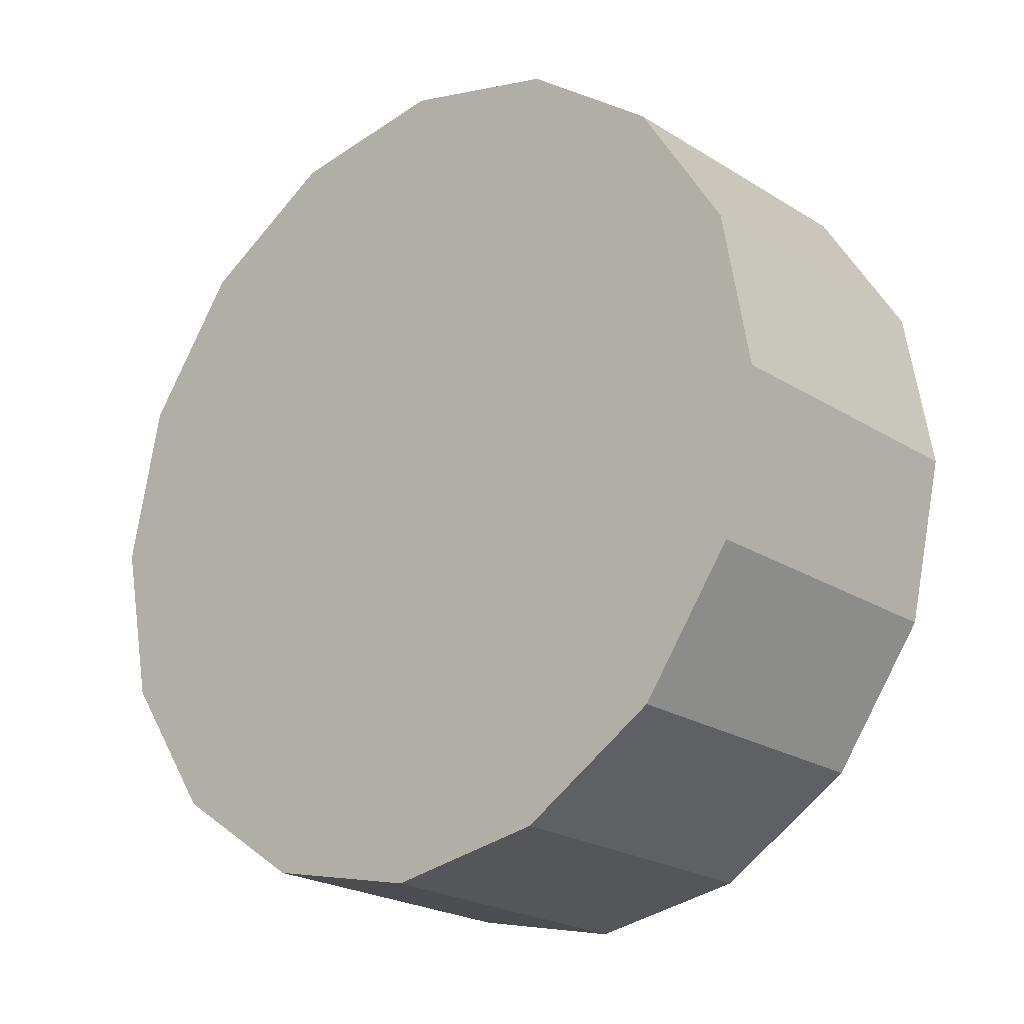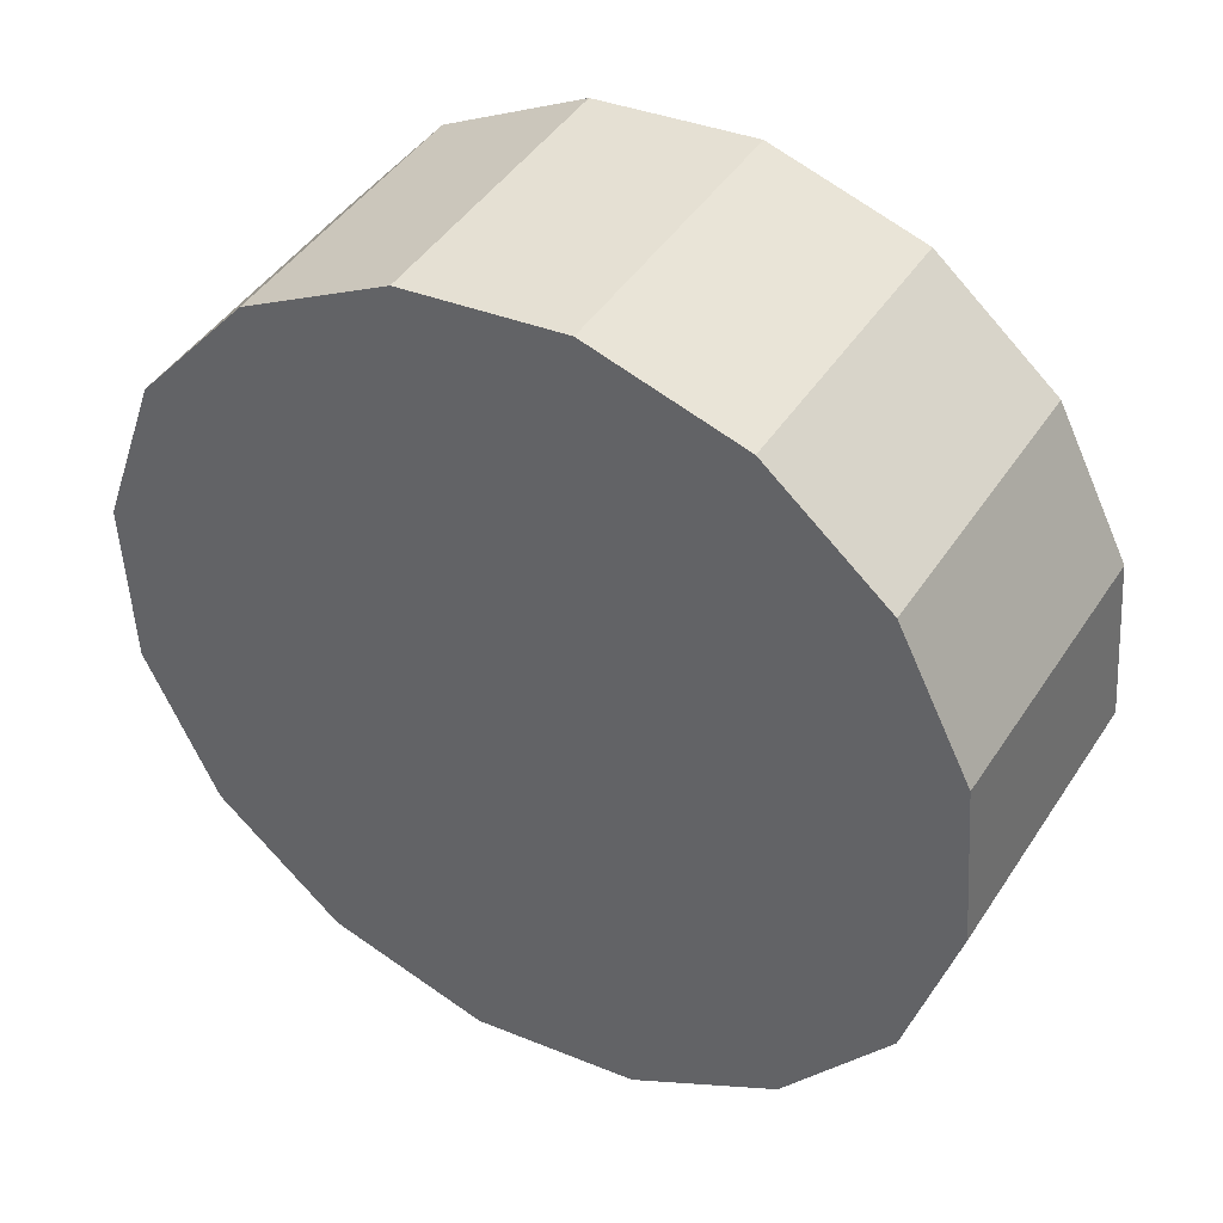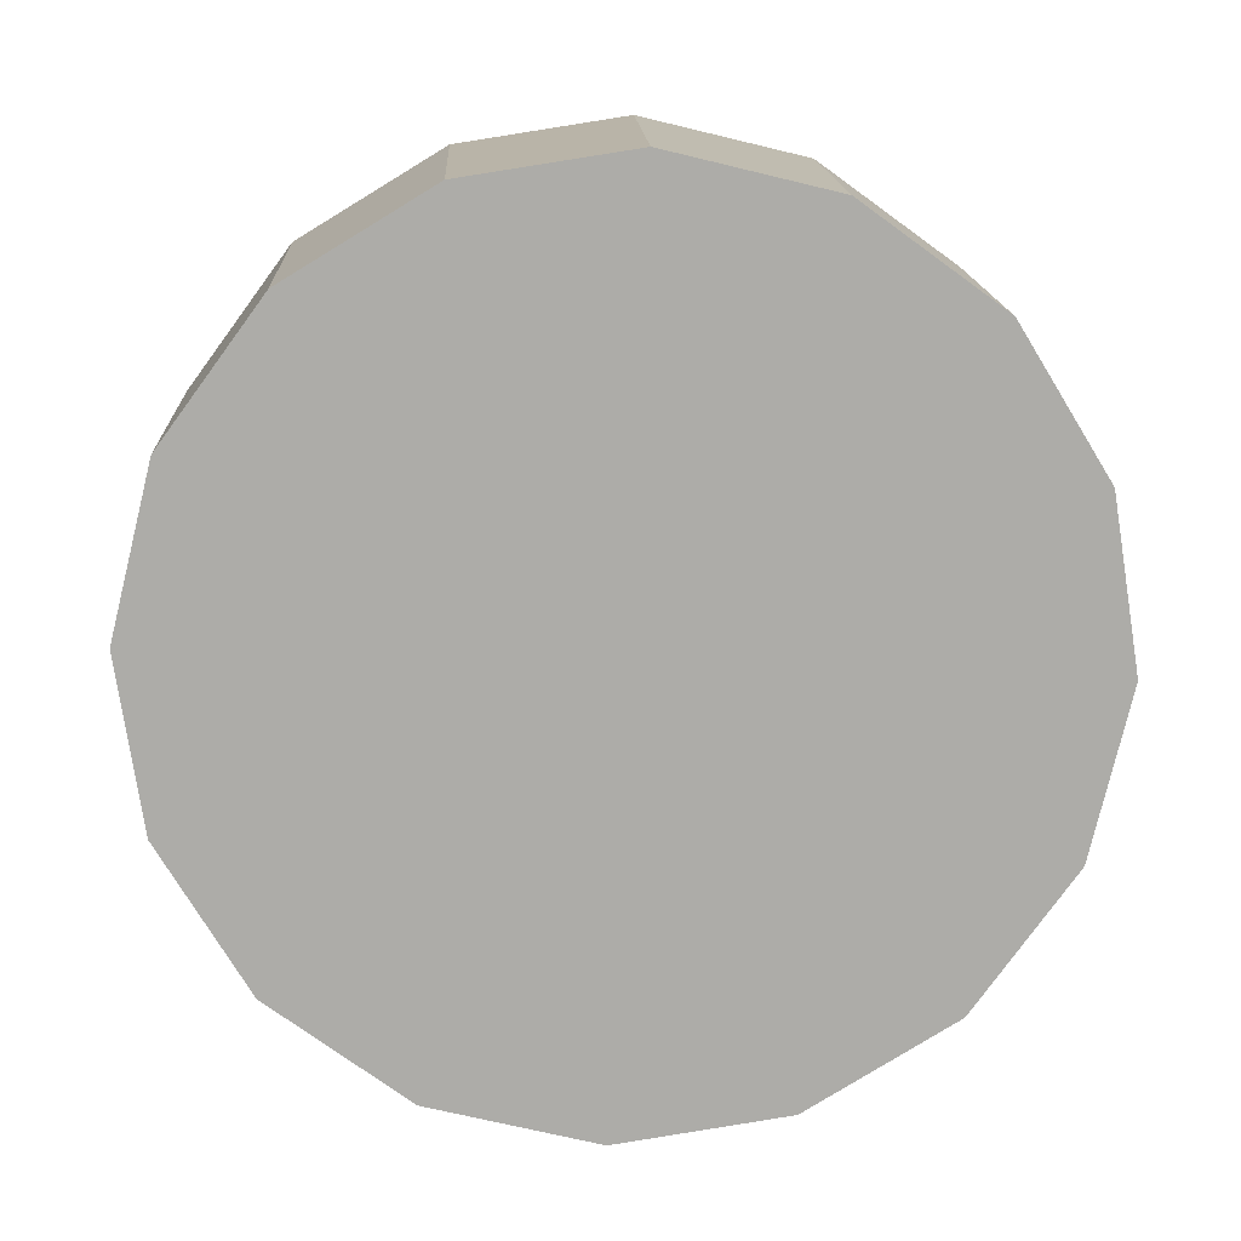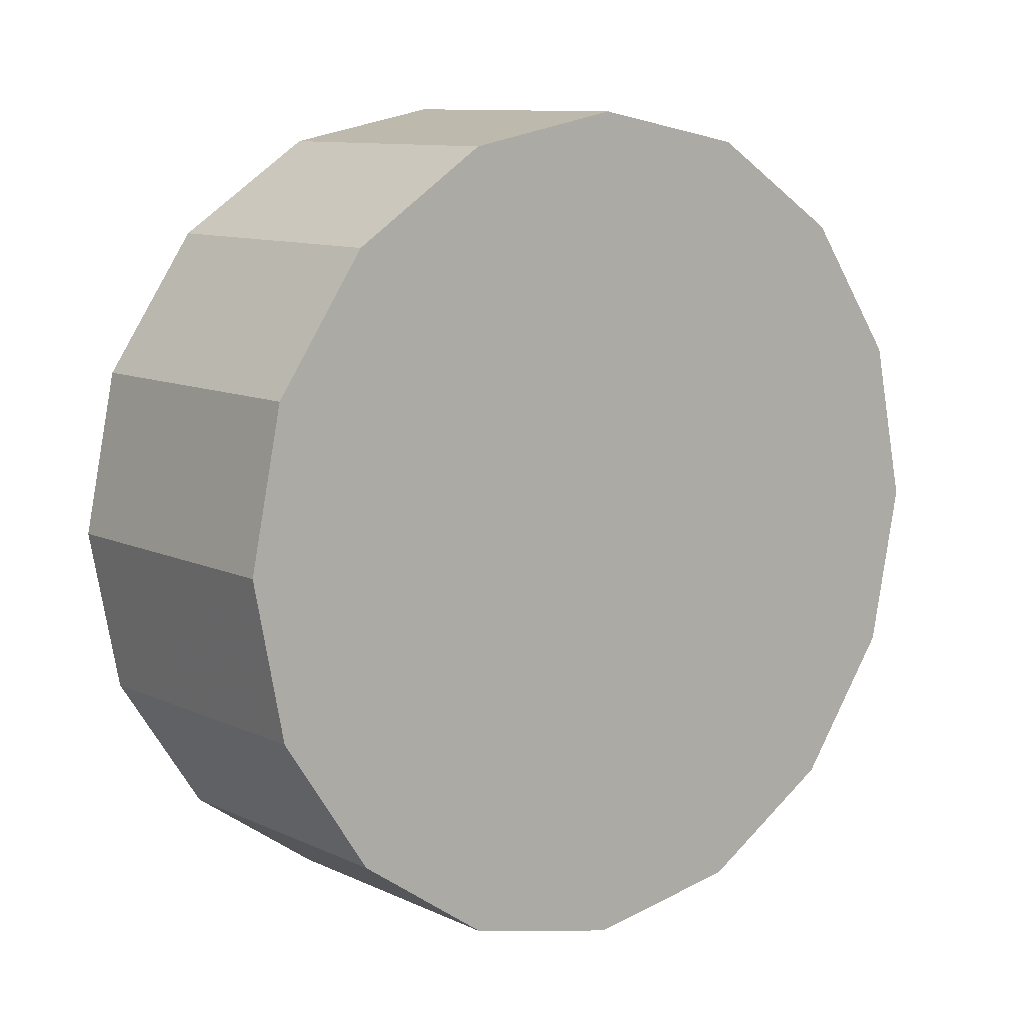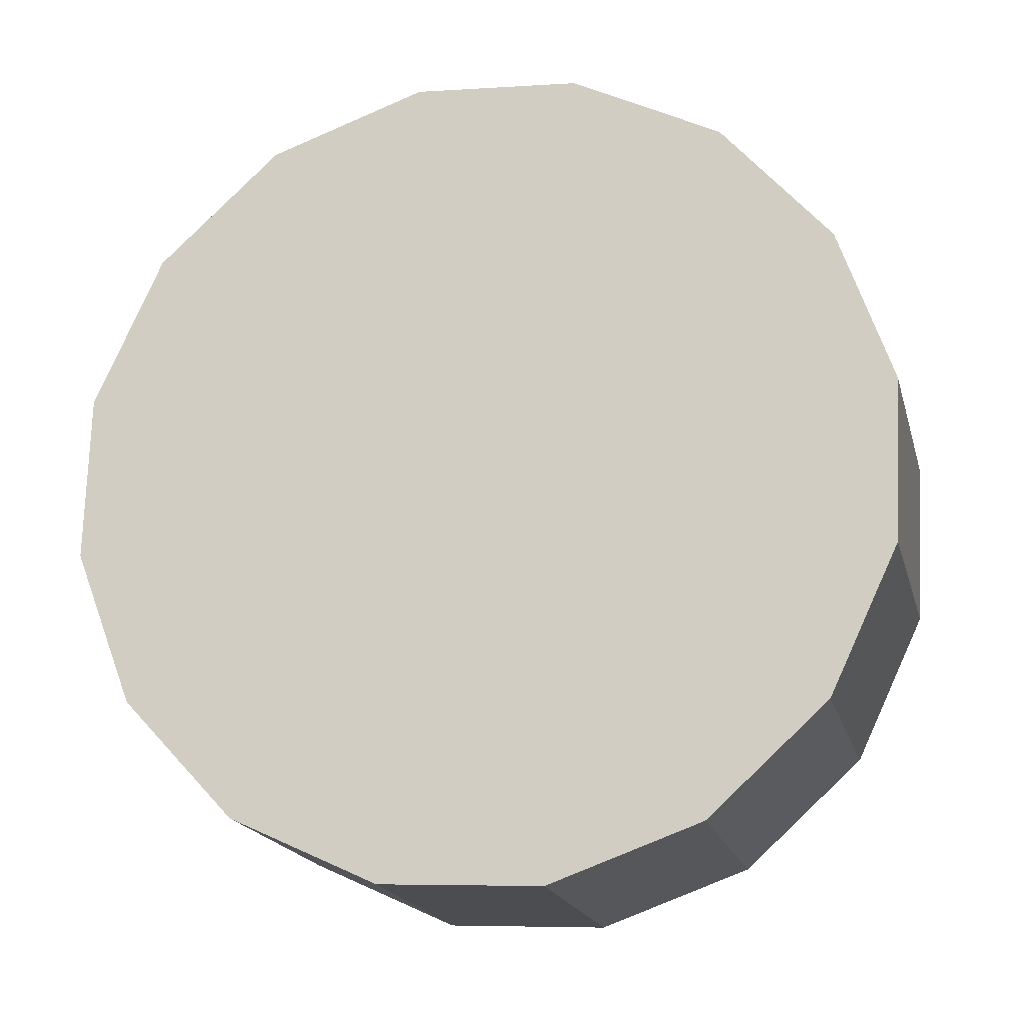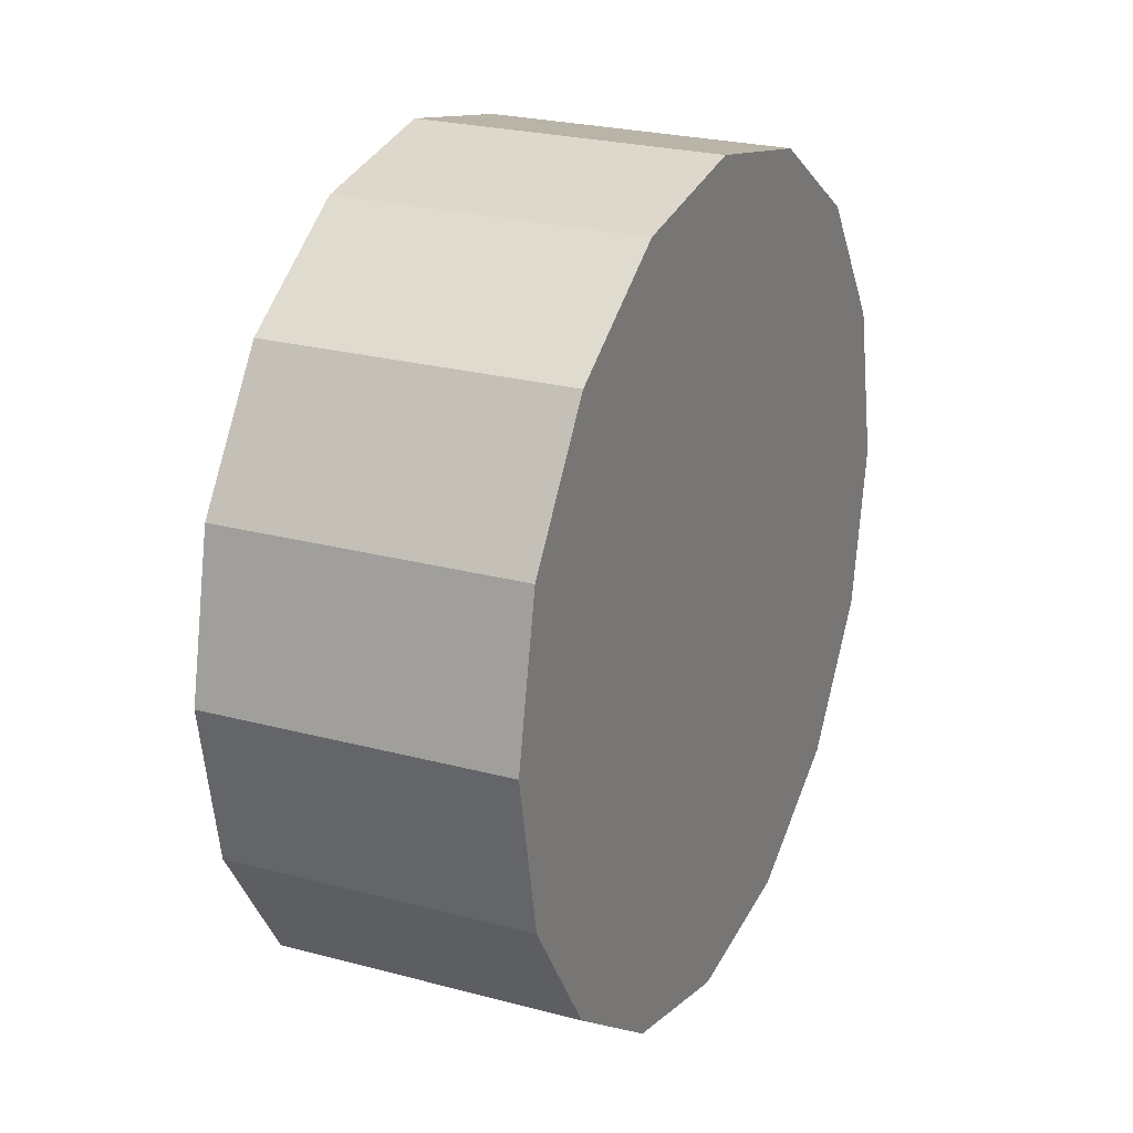
<metadata>
{"format":"obj","ext":"obj","renderer":"f3d","projection":"perspective","resolution":1024,"background":"white","views":[{"elev":54.6,"azim":-16.2,"up":"+Z"},{"elev":-16.0,"azim":136.3,"up":"+Z"},{"elev":-33.6,"azim":86.7,"up":"+Z"},{"elev":9.3,"azim":99.3,"up":"+Y"},{"elev":32.3,"azim":-71.7,"up":"+Z"},{"elev":22.9,"azim":-107.7,"up":"+Y"}]}
</metadata>
<code>
v 0.1345 3.823 -1.128
v 0.1303 3.852 -1.132
v 0.1185 3.876 -1.143
v 0.1009 3.892 -1.159
v 0.08007 3.898 -1.178
v 0.05925 3.892 -1.198
v 0.0416 3.876 -1.214
v 0.02981 3.852 -1.225
v 0.02566 3.823 -1.229
v 0.02981 3.795 -1.225
v 0.0416 3.771 -1.214
v 0.05925 3.755 -1.198
v 0.08007 3.749 -1.178
v 0.1009 3.755 -1.159
v 0.1185 3.771 -1.143
v 0.1303 3.795 -1.132
v 0.08007 3.823 -1.178
v 0.08007 3.823 -1.178
v 0.08007 3.823 -1.178
v 0.08007 3.823 -1.178
v 0.08007 3.823 -1.178
v 0.08007 3.823 -1.178
v 0.08007 3.823 -1.178
v 0.08007 3.823 -1.178
v 0.08007 3.823 -1.178
v 0.08007 3.823 -1.178
v 0.08007 3.823 -1.178
v 0.08007 3.823 -1.178
v 0.08007 3.823 -1.178
v 0.08007 3.823 -1.178
v 0.08007 3.823 -1.178
v 0.08007 3.823 -1.178
v 0.09737 3.823 -1.088
v 0.09323 3.852 -1.092
v 0.08144 3.876 -1.103
v 0.06379 3.892 -1.119
v 0.04296 3.898 -1.138
v 0.02214 3.892 -1.158
v 0.00449 3.876 -1.174
v -0.007304 3.852 -1.185
v -0.01145 3.823 -1.189
v -0.007304 3.795 -1.185
v 0.00449 3.771 -1.174
v 0.02214 3.755 -1.158
v 0.04296 3.749 -1.138
v 0.06379 3.755 -1.119
v 0.08144 3.771 -1.103
v 0.09323 3.795 -1.092
v 0.04296 3.823 -1.138
v 0.04296 3.823 -1.138
v 0.04296 3.823 -1.138
v 0.04296 3.823 -1.138
v 0.04296 3.823 -1.138
v 0.04296 3.823 -1.138
v 0.04296 3.823 -1.138
v 0.04296 3.823 -1.138
v 0.04296 3.823 -1.138
v 0.04296 3.823 -1.138
v 0.04296 3.823 -1.138
v 0.04296 3.823 -1.138
v 0.04296 3.823 -1.138
v 0.04296 3.823 -1.138
v 0.04296 3.823 -1.138
v 0.04296 3.823 -1.138
f 33 34 49
f 49 34 50
f 34 35 50
f 50 35 51
f 35 36 51
f 51 36 52
f 36 37 52
f 52 37 53
f 37 38 53
f 53 38 54
f 38 39 54
f 54 39 55
f 39 40 55
f 55 40 56
f 40 41 56
f 56 41 57
f 41 42 57
f 57 42 58
f 42 43 58
f 58 43 59
f 43 44 59
f 59 44 60
f 44 45 60
f 60 45 61
f 45 46 61
f 61 46 62
f 46 47 62
f 62 47 63
f 47 48 63
f 63 48 64
f 48 33 64
f 64 33 49
f 2 1 17
f 2 17 18
f 3 2 18
f 3 18 19
f 4 3 19
f 4 19 20
f 5 4 20
f 5 20 21
f 6 5 21
f 6 21 22
f 7 6 22
f 7 22 23
f 8 7 23
f 8 23 24
f 9 8 24
f 9 24 25
f 10 9 25
f 10 25 26
f 11 10 26
f 11 26 27
f 12 11 27
f 12 27 28
f 13 12 28
f 13 28 29
f 14 13 29
f 14 29 30
f 15 14 30
f 15 30 31
f 16 15 31
f 16 31 32
f 1 16 32
f 1 32 17
f 49 50 17
f 17 50 18
f 50 51 18
f 18 51 19
f 51 52 19
f 19 52 20
f 52 53 20
f 20 53 21
f 53 54 21
f 21 54 22
f 54 55 22
f 22 55 23
f 55 56 23
f 23 56 24
f 56 57 24
f 24 57 25
f 57 58 25
f 25 58 26
f 58 59 26
f 26 59 27
f 59 60 27
f 27 60 28
f 60 61 28
f 28 61 29
f 61 62 29
f 29 62 30
f 62 63 30
f 30 63 31
f 63 64 31
f 31 64 32
f 64 49 32
f 32 49 17
f 1 2 33
f 33 2 34
f 2 3 34
f 34 3 35
f 3 4 35
f 35 4 36
f 4 5 36
f 36 5 37
f 5 6 37
f 37 6 38
f 6 7 38
f 38 7 39
f 7 8 39
f 39 8 40
f 8 9 40
f 40 9 41
f 9 10 41
f 41 10 42
f 10 11 42
f 42 11 43
f 11 12 43
f 43 12 44
f 12 13 44
f 44 13 45
f 13 14 45
f 45 14 46
f 14 15 46
f 46 15 47
f 15 16 47
f 47 16 48
f 16 1 48
f 48 1 33

</code>
